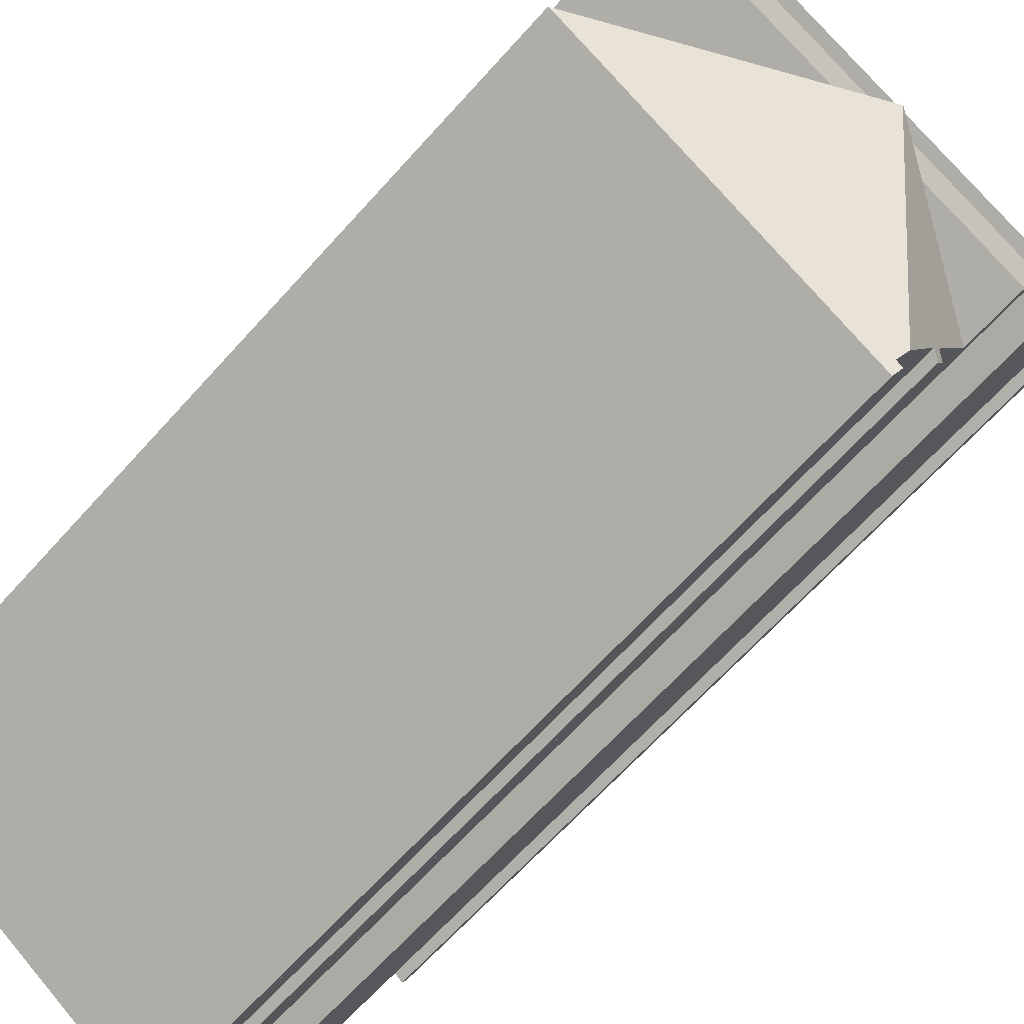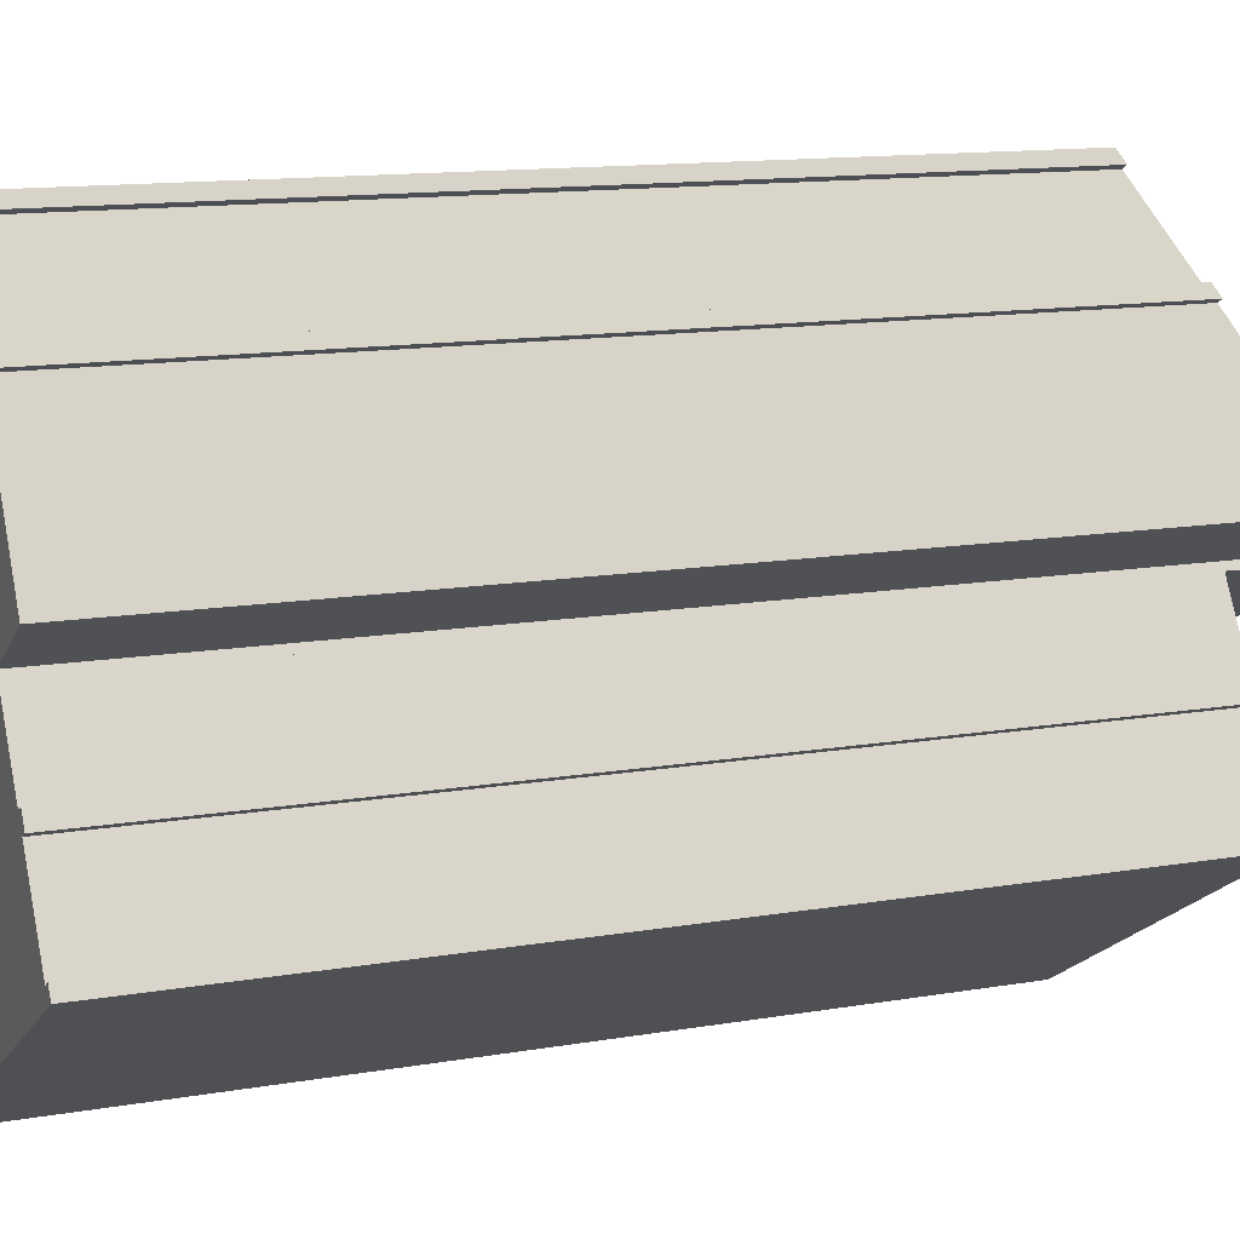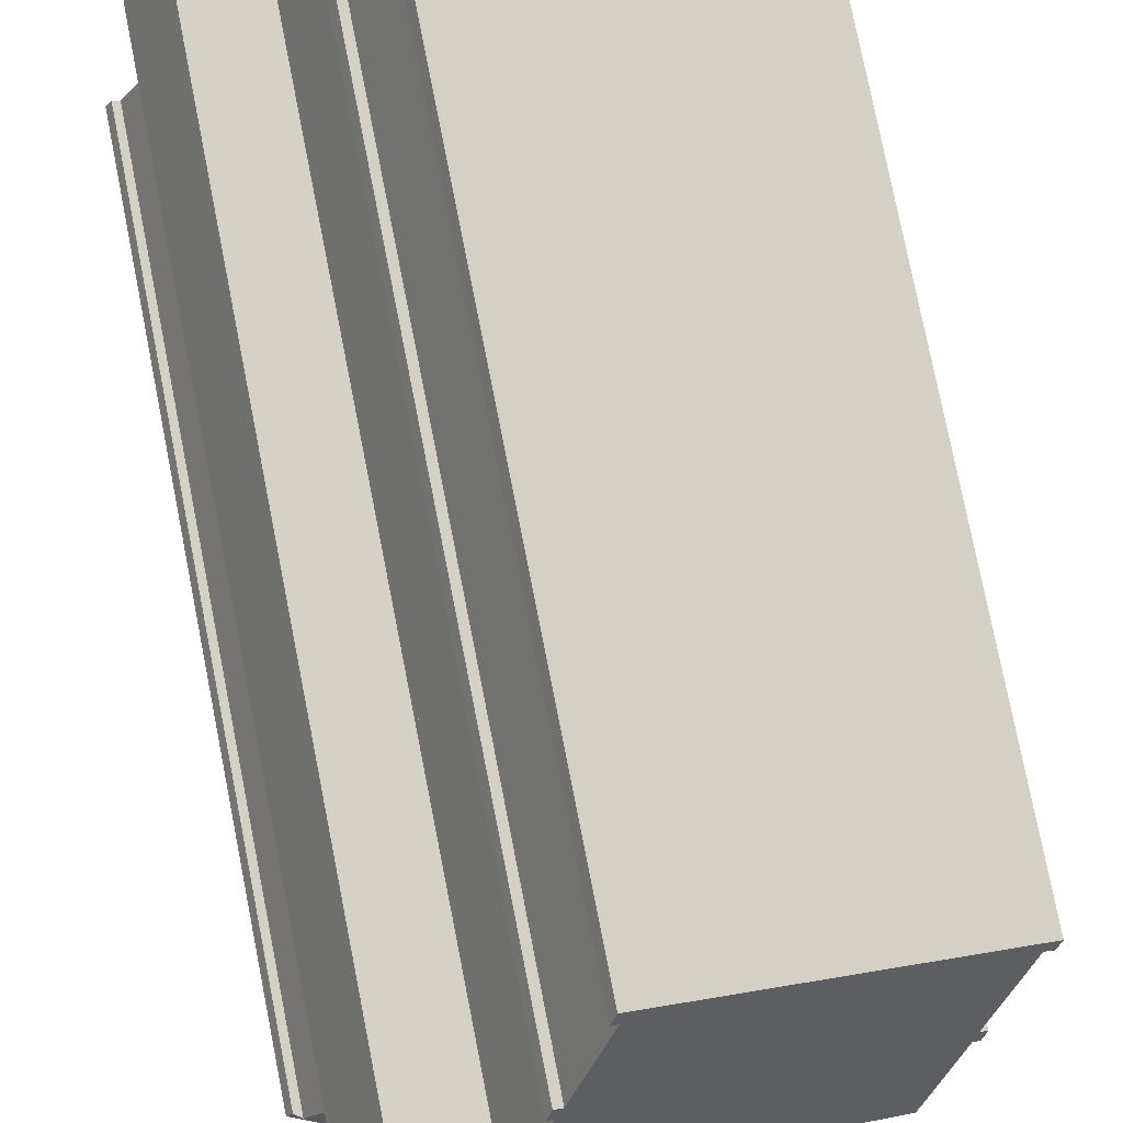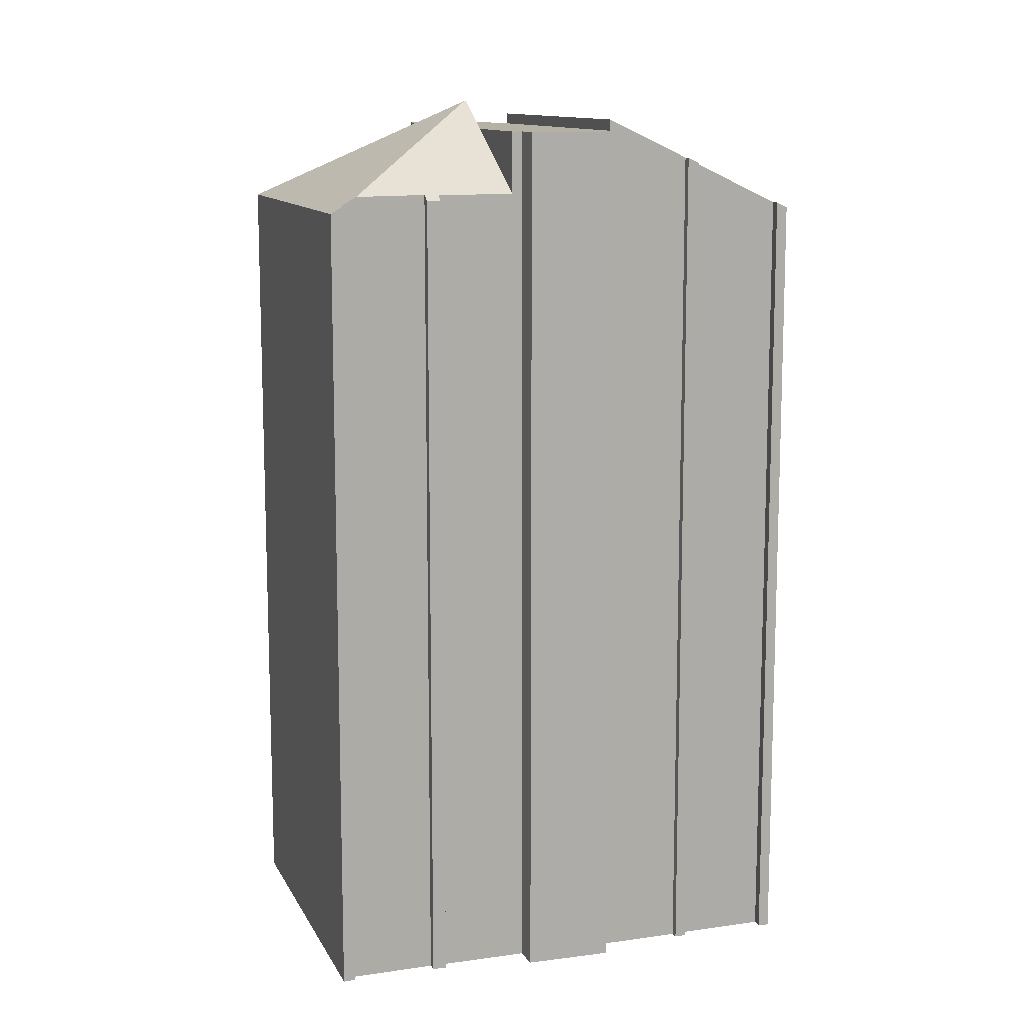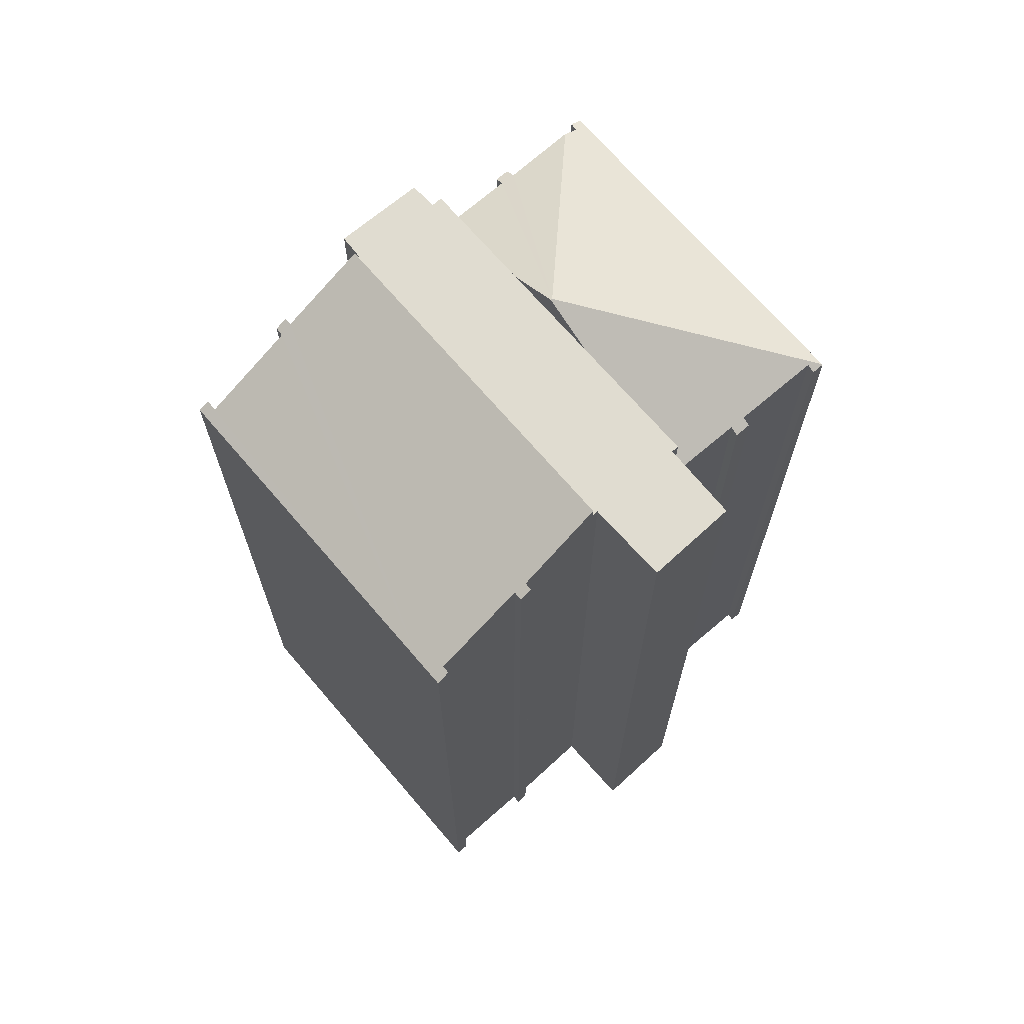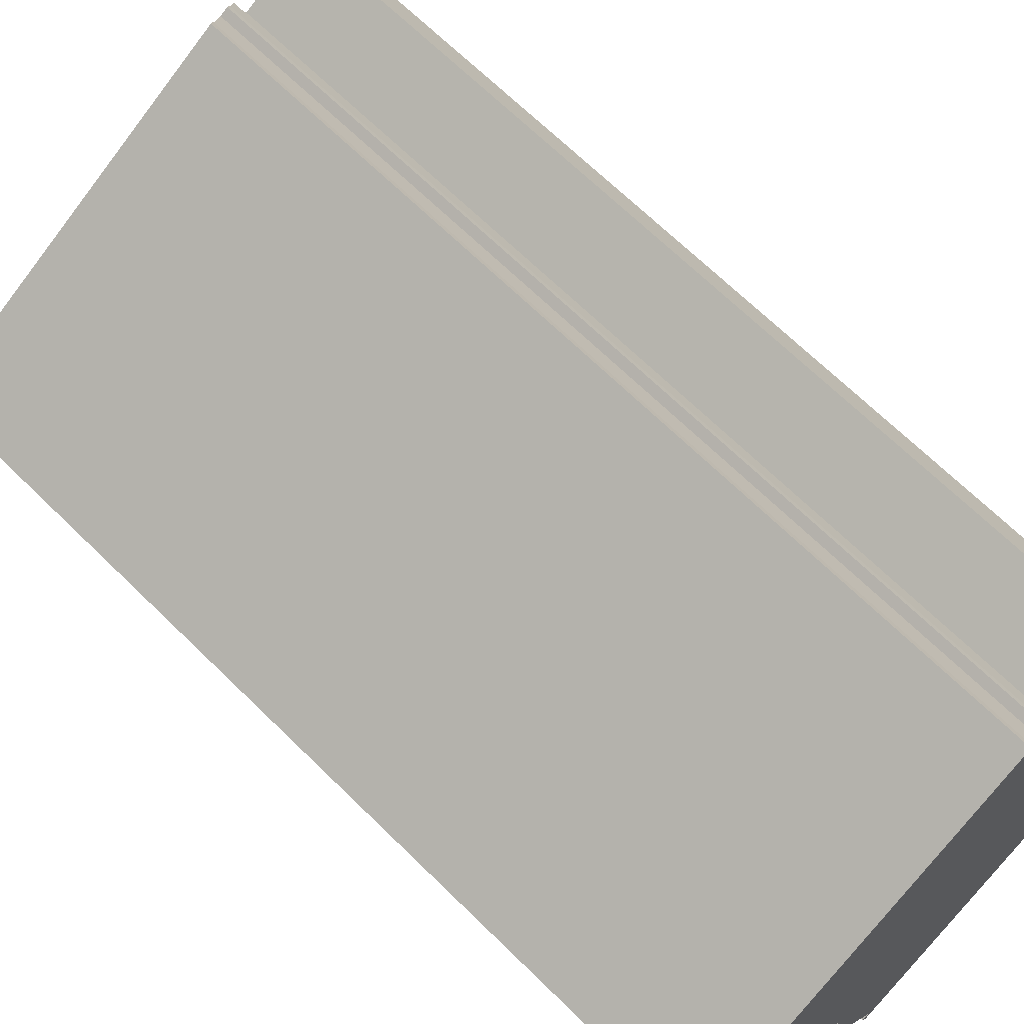
<metadata>
{"format":"obj","ext":"obj","renderer":"f3d","projection":"perspective","resolution":1024,"background":"white","views":[{"elev":-65.5,"azim":138.2,"up":"+Z"},{"elev":12.4,"azim":67.5,"up":"+Z"},{"elev":78.6,"azim":168.8,"up":"+Z"},{"elev":11.8,"azim":-138.3,"up":"+Y"},{"elev":69.7,"azim":19.2,"up":"+Y"},{"elev":67.6,"azim":-45.4,"up":"+Z"}]}
</metadata>
<code>
v  12.01 30.91 7.009
v  12 31.14 6.432
v  11.05 30.91 6.447
v  12.24 31.14 6.573
v  13.96 32.73 3.638
v  13.94 32.95 3.09
v  13.66 32.73 3.462
v  14.19 32.95 3.226
v  0 30.91 1.893e-15
v  0.57 31.1 -0.133
v  0.211 31.11 -0.371
v  2.254 32.72 -3.153
v  2.446 32.94 -3.584
v  4.035 34.45 -6.395
v  15.45 34.45 0.266
v  2.19 32.93 -3.718
v  1.981 32.73 -3.338
v  12.01 -4.292e-16 7.009
v  11.05 -3.948e-16 6.447
v  0 0 0
v  13.66 -2.12e-16 3.462
v  13.96 -2.228e-16 3.638
v  1.981 2.044e-16 -3.338
v  2.254 1.931e-16 -3.153
v  12.24 -4.025e-16 6.573
v  12 -3.938e-16 6.432
v  14.19 -1.975e-16 3.226
v  15.45 -1.629e-17 0.266
v  13.94 -1.892e-16 3.09
v  4.035 3.916e-16 -6.395
v  2.446 2.195e-16 -3.584
v  2.19 2.277e-16 -3.718
v  0.211 2.272e-17 -0.371
v  0.57 8.144e-18 -0.133
v  7.336 31.43 -12.59
v  7.933 31.65 -12.86
v  7.611 31.44 -13.05
v  7.633 31.63 -12.39
v  11.54 35.1 -6.726
v  9.238 31.62 -15.25
v  6.151 31.63 -9.781
v  9.833 34.01 -7.639
v  11.51 35.1 -6.666
v  21.43 31.02 -9.399
v  21.21 31.01 -8.968
v  21.45 31.01 -9.388
v  20.95 31.18 -9.128
v  19.29 31.2 -6.263
v  18.98 31.21 -5.747
v  19.26 31.02 -5.58
v  17.48 31.23 -3.189
v  13.18 34.01 -5.693
v  19.56 31.02 -6.113
v  9.274 31.28 -15.93
v  21.11 31.02 -9.586
v  9.485 31.02 -16.35
v  9.523 31.29 -15.77
v  7.933 7.874e-16 -12.86
v  7.611 7.988e-16 -13.05
v  19.29 3.835e-16 -6.263
v  19.56 3.743e-16 -6.113
v  21.43 5.755e-16 -9.399
v  21.45 5.748e-16 -9.388
v  9.485 1.001e-15 -16.35
v  21.11 5.87e-16 -9.586
v  7.336 7.707e-16 -12.59
v  7.633 7.589e-16 -12.39
v  6.151 5.989e-16 -9.781
v  9.274 9.755e-16 -15.93
v  9.238 9.335e-16 -15.25
v  9.523 9.655e-16 -15.77
v  9.833 4.678e-16 -7.639
v  17.48 1.953e-16 -3.189
v  11.51 4.082e-16 -6.666
v  13.18 3.486e-16 -5.693
v  18.98 3.519e-16 -5.747
v  19.26 3.417e-16 -5.58
v  20.95 5.589e-16 -9.128
v  21.21 5.491e-16 -8.968
v  3.34 34.01 -7.037
v  5.948 34.01 -9.424
v  5.05 34.01 -9.893
v  4.114 34.01 -6.535
v  6.151 34.01 -9.781
v  4.035 34.01 -6.395
v  15.45 34.01 0.266
v  11.51 34.01 -6.666
v  15.55 34.01 0.072
v  17.48 34.01 -3.189
v  17.35 34.01 -2.955
v  17.75 34.01 -2.707
v  19.83 34.01 -1.437
v  16.02 34.01 0.335
v  18.23 34.01 1.555
v  15.55 -4.409e-18 0.072
v  18.23 -9.522e-17 1.555
v  16.02 -2.051e-17 0.335
v  3.34 4.309e-16 -7.037
v  4.114 4.002e-16 -6.535
v  19.83 8.799e-17 -1.437
v  17.35 1.809e-16 -2.955
v  17.75 1.658e-16 -2.707
v  5.948 5.771e-16 -9.424
v  5.05 6.058e-16 -9.893
g defaultobject
f 1 2 3
f 2 1 4
f 5 6 7
f 6 5 8
f 9 10 11
f 10 9 3
f 10 3 12
f 12 3 13
f 13 3 14
f 14 3 15
f 15 3 2
f 15 2 7
f 15 7 6
f 12 16 17
f 16 12 13
f 3 18 1
f 18 3 9
f 18 9 19
f 19 9 20
f 21 5 7
f 5 21 22
f 23 12 17
f 12 23 24
f 1 25 4
f 25 1 18
f 2 21 7
f 21 2 26
f 5 27 8
f 27 5 22
f 6 28 15
f 28 6 29
f 25 2 4
f 2 25 26
f 27 6 8
f 6 27 29
f 28 14 15
f 14 28 30
f 31 16 13
f 16 31 32
f 10 33 11
f 33 10 34
f 30 13 14
f 13 30 31
f 32 17 16
f 17 32 23
f 24 10 12
f 10 24 34
f 33 9 11
f 9 33 20
f 29 21 28
f 21 29 22
f 22 29 27
f 28 31 30
f 31 28 24
f 24 28 34
f 34 28 19
f 19 28 26
f 19 26 18
f 26 28 21
f 18 26 25
f 34 20 33
f 20 34 19
f 31 23 32
f 23 31 24
f 35 36 37
f 36 35 38
f 36 39 40
f 39 36 38
f 39 38 41
f 39 41 42
f 39 42 43
f 44 45 46
f 45 44 47
f 47 44 39
f 47 39 48
f 48 39 49
f 48 49 50
f 49 39 51
f 51 39 52
f 52 39 43
f 50 53 48
f 54 55 56
f 55 54 57
f 55 57 40
f 55 40 39
f 55 39 44
f 58 37 36
f 37 58 59
f 53 60 48
f 60 53 61
f 46 62 44
f 62 46 63
f 62 55 44
f 55 62 56
f 56 62 64
f 64 62 65
f 59 35 37
f 35 59 66
f 67 41 38
f 41 67 68
f 56 69 54
f 69 56 64
f 40 58 36
f 58 40 57
f 58 57 70
f 70 57 71
f 35 67 38
f 67 35 66
f 42 52 43
f 52 42 41
f 52 41 51
f 51 41 68
f 51 68 72
f 51 72 73
f 73 72 74
f 73 74 75
f 76 50 49
f 50 76 77
f 78 45 47
f 45 78 79
f 54 71 57
f 71 54 69
f 73 49 51
f 49 73 76
f 50 61 53
f 61 50 77
f 60 47 48
f 47 60 78
f 79 46 45
f 46 79 63
f 77 60 61
f 79 62 63
f 62 79 65
f 65 79 64
f 64 79 78
f 64 78 60
f 64 60 77
f 64 77 76
f 64 76 73
f 64 73 75
f 64 75 74
f 64 74 71
f 71 74 70
f 70 74 72
f 70 72 58
f 58 72 68
f 58 68 67
f 58 67 59
f 66 59 67
f 69 64 71
f 80 81 82
f 81 80 83
f 81 42 84
f 42 81 83
f 42 83 85
f 42 85 86
f 42 86 87
f 87 86 52
f 52 86 88
f 52 88 89
f 89 88 90
f 90 88 91
f 88 92 91
f 92 88 93
f 92 93 94
f 95 93 88
f 93 95 94
f 94 95 96
f 96 95 97
f 98 83 80
f 83 98 99
f 30 86 85
f 86 30 28
f 96 92 94
f 92 96 100
f 101 89 90
f 89 101 73
f 28 88 86
f 88 28 95
f 100 91 92
f 91 100 90
f 90 100 101
f 101 100 102
f 73 52 89
f 52 73 87
f 87 73 42
f 42 73 84
f 84 73 72
f 84 72 68
f 72 73 74
f 74 73 75
f 103 82 81
f 82 103 104
f 68 81 84
f 81 68 103
f 104 80 82
f 80 104 98
f 99 85 83
f 85 99 30
f 72 103 68
f 102 95 101
f 95 102 97
f 97 102 100
f 97 100 96
f 103 98 104
f 98 103 99
f 99 103 30
f 30 103 28
f 28 103 72
f 28 72 74
f 28 74 75
f 28 75 95
f 95 75 73
f 95 73 101

</code>
